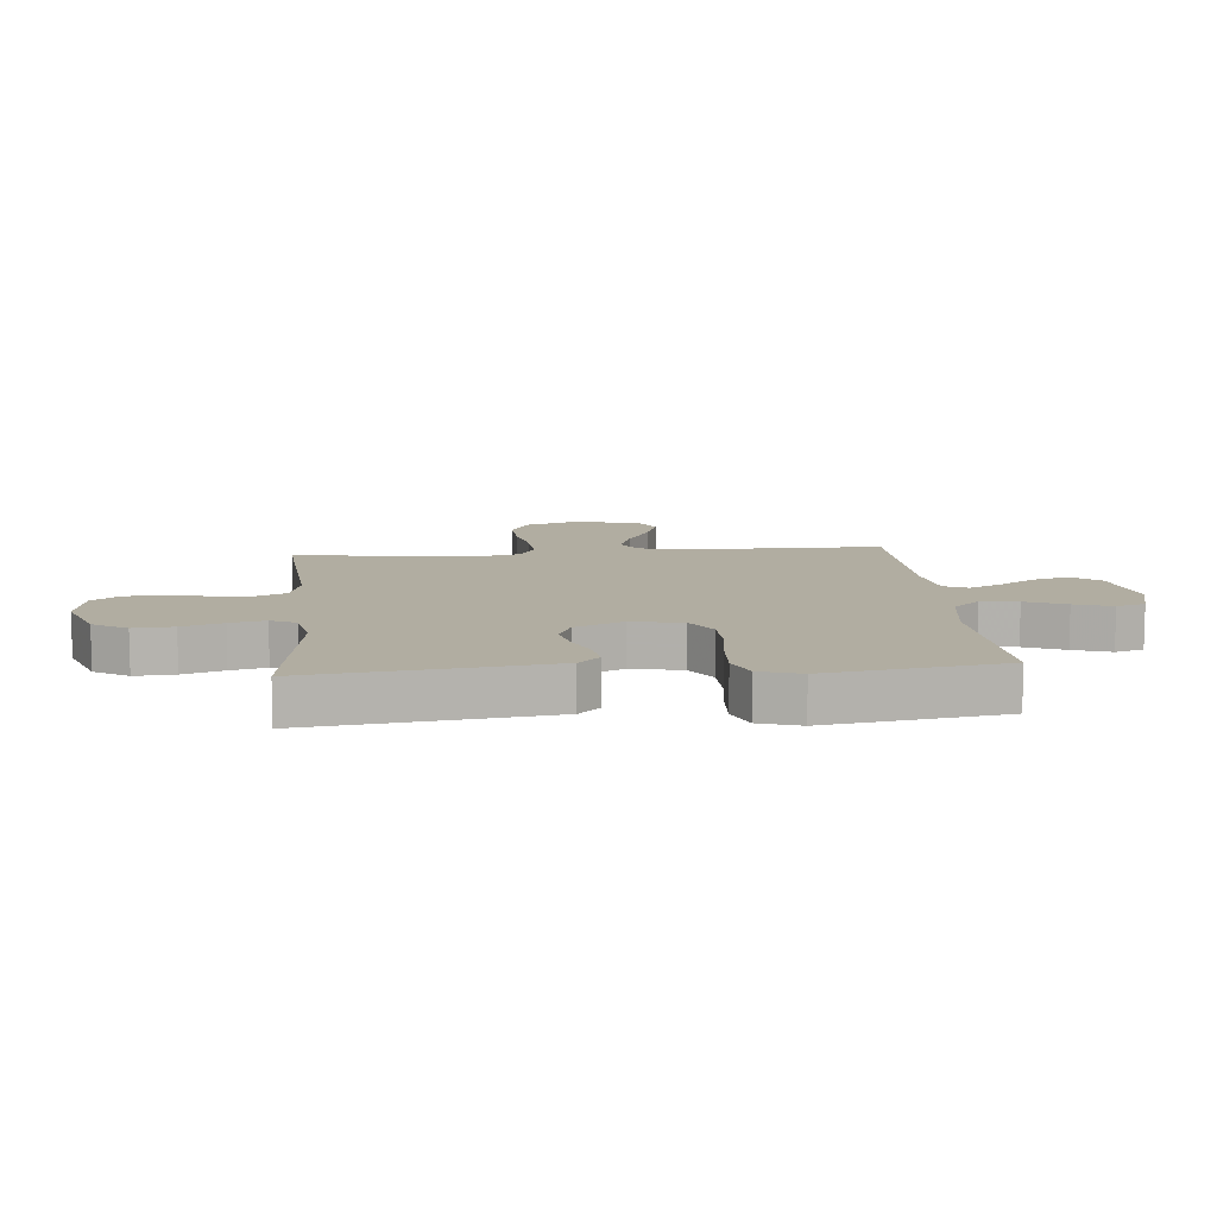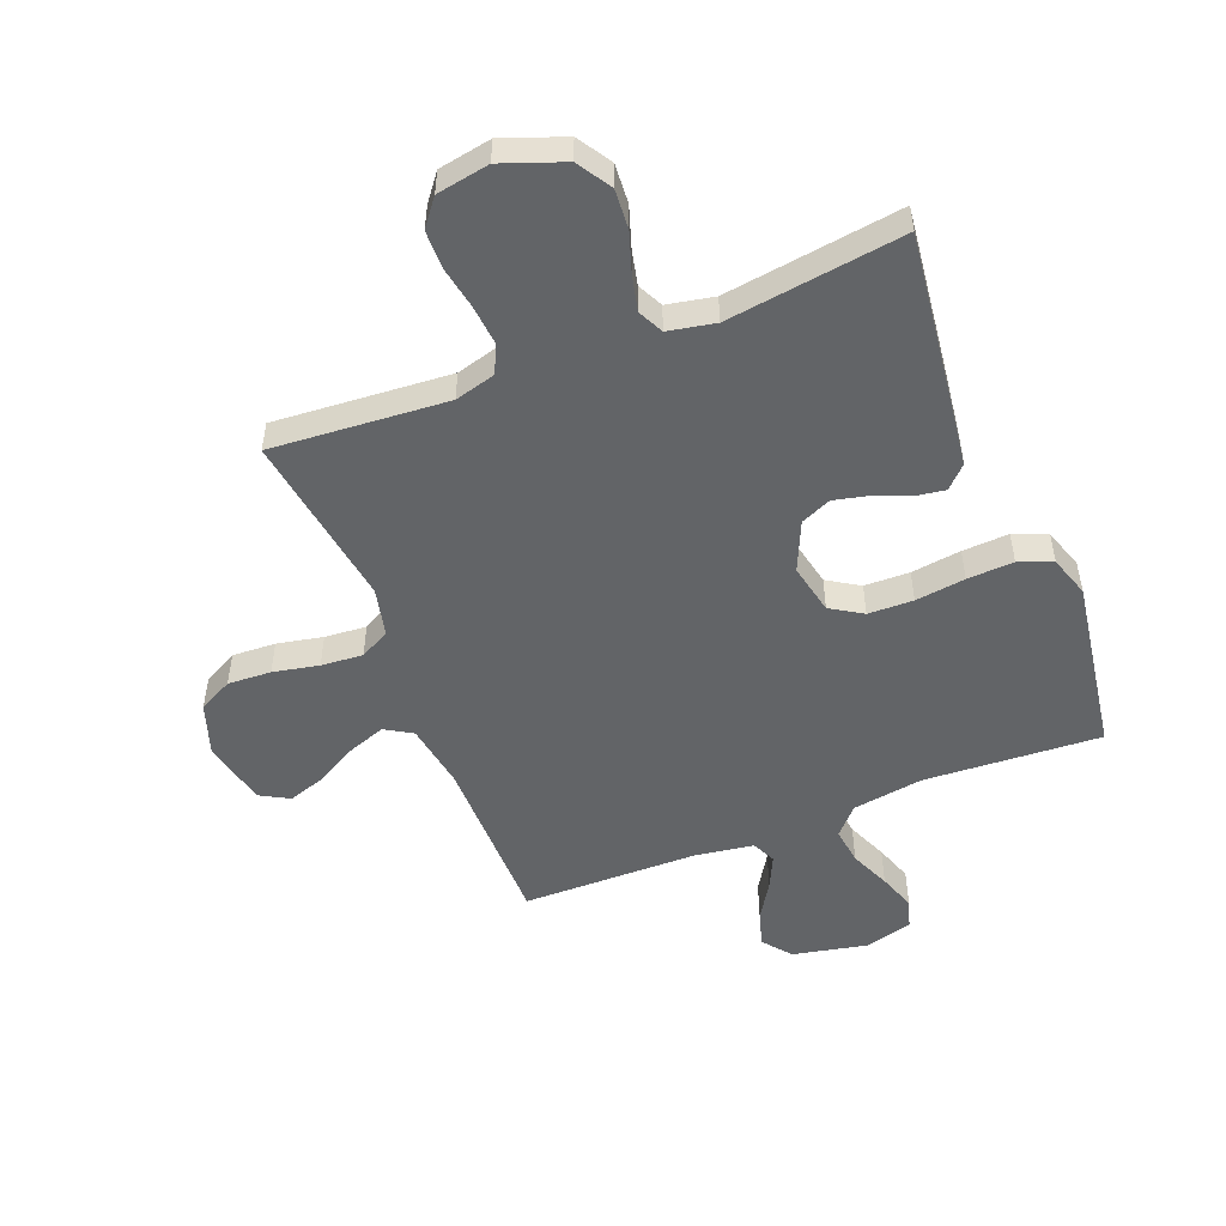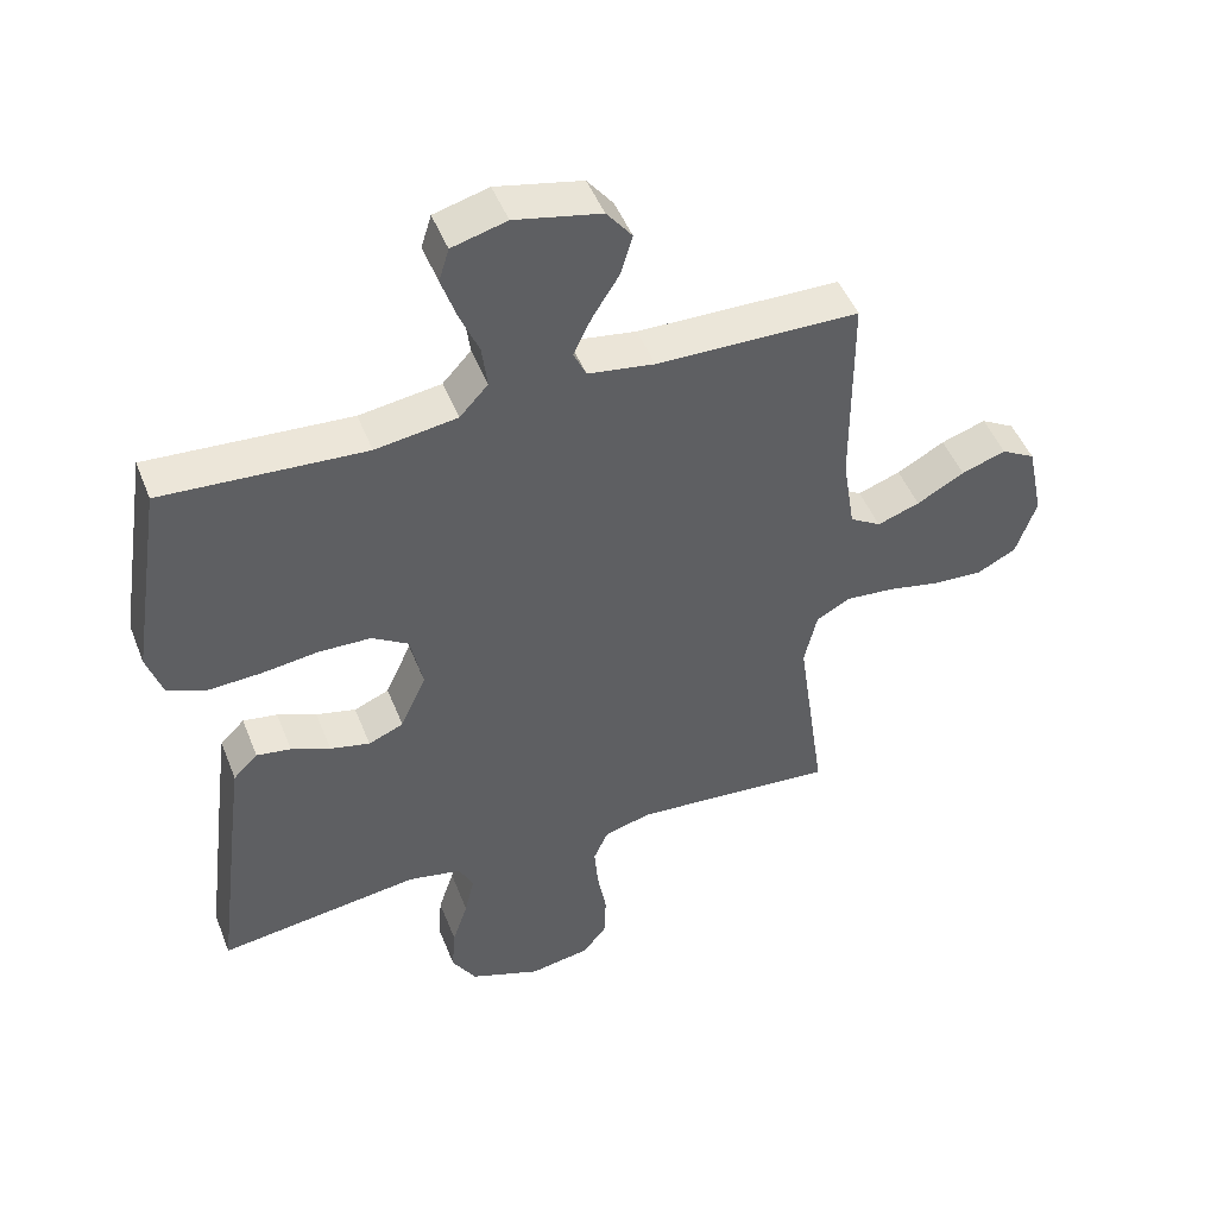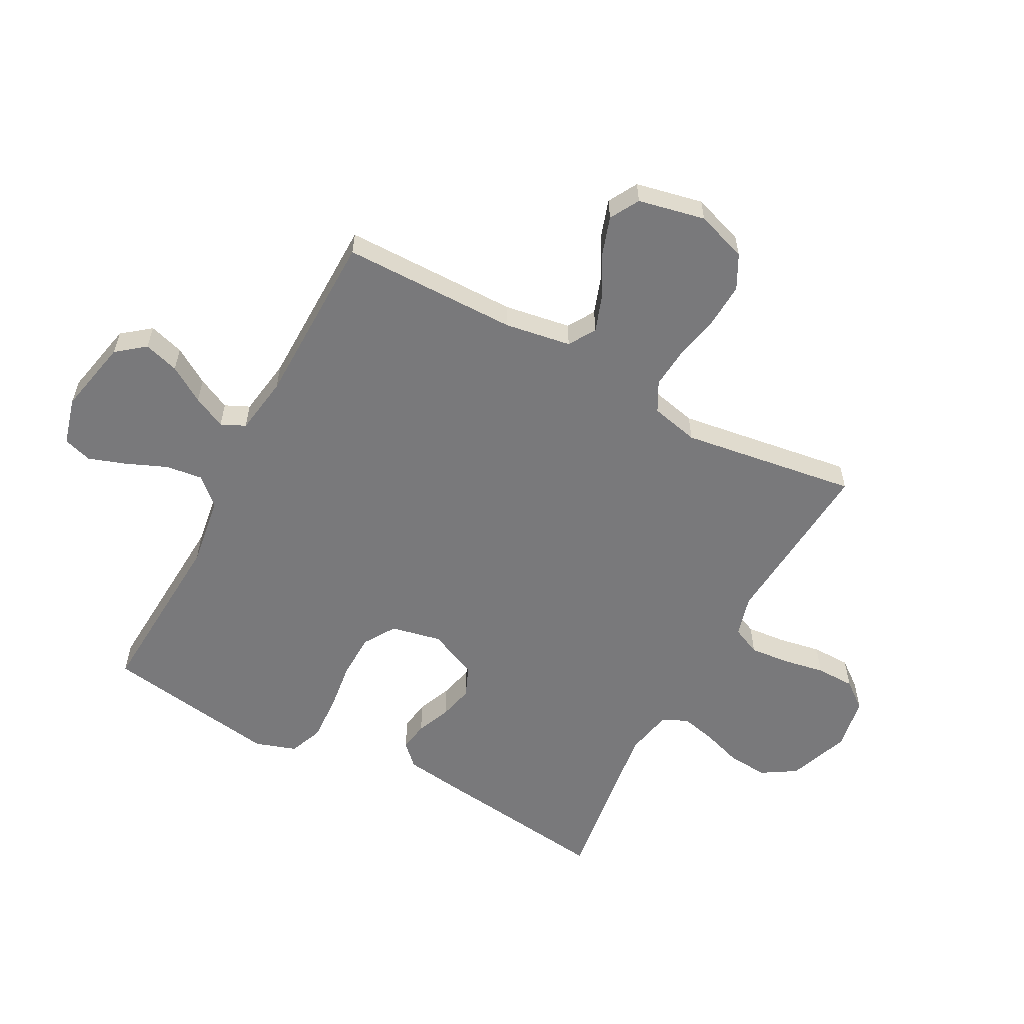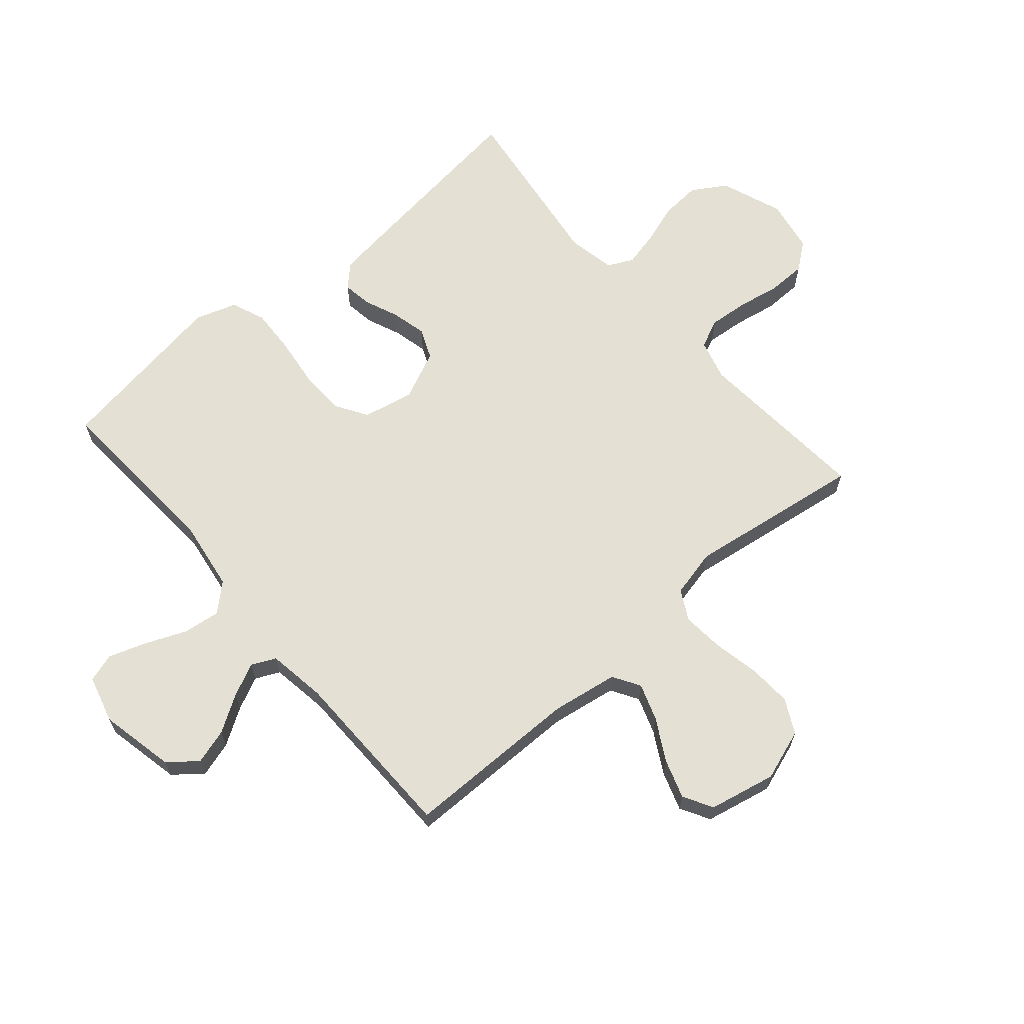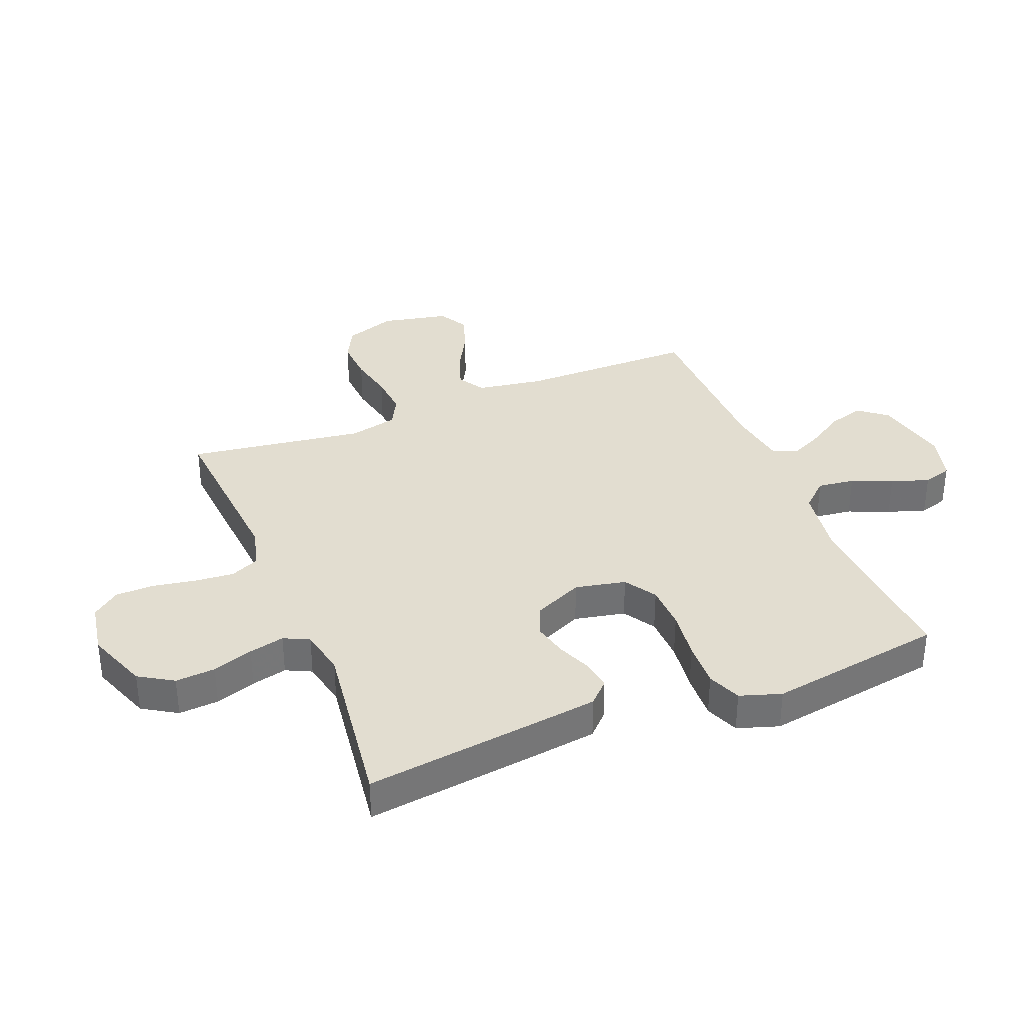
<metadata>
{"format":"obj","ext":"obj","renderer":"f3d","projection":"perspective","resolution":1024,"background":"white","views":[{"elev":10.3,"azim":-95.2,"up":"+Y"},{"elev":-51.1,"azim":-158.3,"up":"+Y"},{"elev":47.7,"azim":-20.9,"up":"+Z"},{"elev":-57.9,"azim":61.9,"up":"+Y"},{"elev":65.2,"azim":49.3,"up":"+Y"},{"elev":35.2,"azim":-112.0,"up":"+Y"}]}
</metadata>
<code>
v 0.5 0.07 -0.5
v 0.2 0.07 -0.477
v 0.13 0.07 -0.496
v 0.108 0.07 -0.545
v 0.114 0.07 -0.612
v 0.127 0.07 -0.684
v 0.126 0.07 -0.75
v 0.09 0.07 -0.796
v 0 0.07 -0.812
v -0.105 0.07 -0.773
v -0.141 0.07 -0.715
v -0.136 0.07 -0.647
v -0.113 0.07 -0.578
v -0.099 0.07 -0.518
v -0.12 0.07 -0.475
v -0.2 0.07 -0.459
v -0.5 0.07 -0.5
v -0.462 0.07 -0.2
v -0.448 0.07 -0.096
v -0.412 0.07 -0.06
v -0.361 0.07 -0.068
v -0.303 0.07 -0.092
v -0.244 0.07 -0.106
v -0.192 0.07 -0.084
v -0.154 0.07 0
v -0.172 0.07 0.086
v -0.226 0.07 0.12
v -0.303 0.07 0.122
v -0.388 0.07 0.111
v -0.467 0.07 0.107
v -0.524 0.07 0.13
v -0.547 0.07 0.2
v -0.5 0.07 0.5
v -0.2 0.07 0.482
v -0.079 0.07 0.5
v -0.037 0.07 0.546
v -0.045 0.07 0.609
v -0.074 0.07 0.678
v -0.096 0.07 0.742
v -0.081 0.07 0.791
v 0 0.07 0.813
v 0.128 0.07 0.786
v 0.166 0.07 0.738
v 0.148 0.07 0.678
v 0.109 0.07 0.616
v 0.082 0.07 0.56
v 0.101 0.07 0.519
v 0.2 0.07 0.504
v 0.5 0.07 0.5
v 0.501 0.07 0.2
v 0.519 0.07 0.087
v 0.565 0.07 0.059
v 0.628 0.07 0.081
v 0.698 0.07 0.12
v 0.764 0.07 0.142
v 0.814 0.07 0.114
v 0.838 0.07 0
v 0.808 0.07 -0.087
v 0.75 0.07 -0.117
v 0.676 0.07 -0.113
v 0.598 0.07 -0.097
v 0.527 0.07 -0.091
v 0.476 0.07 -0.118
v 0.457 0.07 -0.2
v 0.5 0 -0.5
v 0.2 0 -0.477
v 0.13 0 -0.496
v 0.108 0 -0.545
v 0.114 0 -0.612
v 0.127 0 -0.684
v 0.126 0 -0.75
v 0.09 0 -0.796
v 0 0 -0.812
v -0.105 0 -0.773
v -0.141 0 -0.715
v -0.136 0 -0.647
v -0.113 0 -0.578
v -0.099 0 -0.518
v -0.12 0 -0.475
v -0.2 0 -0.459
v -0.5 0 -0.5
v -0.462 0 -0.2
v -0.448 0 -0.096
v -0.412 0 -0.06
v -0.361 0 -0.068
v -0.303 0 -0.092
v -0.244 0 -0.106
v -0.192 0 -0.084
v -0.154 0 0
v -0.172 0 0.086
v -0.226 0 0.12
v -0.303 0 0.122
v -0.388 0 0.111
v -0.467 0 0.107
v -0.524 0 0.13
v -0.547 0 0.2
v -0.5 0 0.5
v -0.2 0 0.482
v -0.079 0 0.5
v -0.037 0 0.546
v -0.045 0 0.609
v -0.074 0 0.678
v -0.096 0 0.742
v -0.081 0 0.791
v 0 0 0.813
v 0.128 0 0.786
v 0.166 0 0.738
v 0.148 0 0.678
v 0.109 0 0.616
v 0.082 0 0.56
v 0.101 0 0.519
v 0.2 0 0.504
v 0.5 0 0.5
v 0.501 0 0.2
v 0.519 0 0.087
v 0.565 0 0.059
v 0.628 0 0.081
v 0.698 0 0.12
v 0.764 0 0.142
v 0.814 0 0.114
v 0.838 0 0
v 0.808 0 -0.087
v 0.75 0 -0.117
v 0.676 0 -0.113
v 0.598 0 -0.097
v 0.527 0 -0.091
v 0.476 0 -0.118
v 0.457 0 -0.2
f 58 59 60 61
f 58 61 62
f 57 58 62
f 56 57 62
f 53 54 55 56
f 52 53 56 62
f 51 52 62 63
f 48 49 50
f 47 48 50 51
f 42 43 44 45
f 42 45 46
f 41 42 46
f 40 41 46
f 37 38 39 40
f 37 40 46 47
f 31 32 33 34
f 31 34 35
f 28 29 30 31
f 27 28 31 35
f 26 27 35 36
f 19 20 21 22
f 19 22 23
f 16 17 18 19
f 15 16 19 23
f 14 15 23 24
f 10 11 12 13
f 10 13 14
f 9 10 14
f 5 6 7 8
f 4 5 8 9
f 64 1 2
f 64 2 3
f 63 64 3
f 51 63 3
f 36 37 47 51
f 25 26 36 51
f 25 51 3
f 24 25 3 4
f 4 9 14 24
f 125 124 123 122
f 126 125 122
f 126 122 121
f 126 121 120
f 120 119 118 117
f 126 120 117 116
f 127 126 116 115
f 114 113 112
f 115 114 112 111
f 109 108 107 106
f 110 109 106
f 110 106 105
f 110 105 104
f 104 103 102 101
f 111 110 104 101
f 98 97 96 95
f 99 98 95
f 95 94 93 92
f 99 95 92 91
f 100 99 91 90
f 86 85 84 83
f 87 86 83
f 83 82 81 80
f 87 83 80 79
f 88 87 79 78
f 77 76 75 74
f 78 77 74
f 78 74 73
f 72 71 70 69
f 73 72 69 68
f 66 65 128
f 67 66 128
f 67 128 127
f 67 127 115
f 115 111 101 100
f 115 100 90 89
f 67 115 89
f 68 67 89 88
f 88 78 73 68
f 1 65 66 2
f 2 66 67 3
f 3 67 68 4
f 4 68 69 5
f 5 69 70 6
f 6 70 71 7
f 7 71 72 8
f 8 72 73 9
f 9 73 74 10
f 10 74 75 11
f 11 75 76 12
f 12 76 77 13
f 13 77 78 14
f 14 78 79 15
f 15 79 80 16
f 16 80 81 17
f 17 81 82 18
f 18 82 83 19
f 19 83 84 20
f 20 84 85 21
f 21 85 86 22
f 22 86 87 23
f 23 87 88 24
f 24 88 89 25
f 25 89 90 26
f 26 90 91 27
f 27 91 92 28
f 28 92 93 29
f 29 93 94 30
f 30 94 95 31
f 31 95 96 32
f 32 96 97 33
f 33 97 98 34
f 34 98 99 35
f 35 99 100 36
f 36 100 101 37
f 37 101 102 38
f 38 102 103 39
f 39 103 104 40
f 40 104 105 41
f 41 105 106 42
f 42 106 107 43
f 43 107 108 44
f 44 108 109 45
f 45 109 110 46
f 46 110 111 47
f 47 111 112 48
f 48 112 113 49
f 49 113 114 50
f 50 114 115 51
f 51 115 116 52
f 52 116 117 53
f 53 117 118 54
f 54 118 119 55
f 55 119 120 56
f 56 120 121 57
f 57 121 122 58
f 58 122 123 59
f 59 123 124 60
f 60 124 125 61
f 61 125 126 62
f 62 126 127 63
f 63 127 128 64
f 64 128 65 1

</code>
